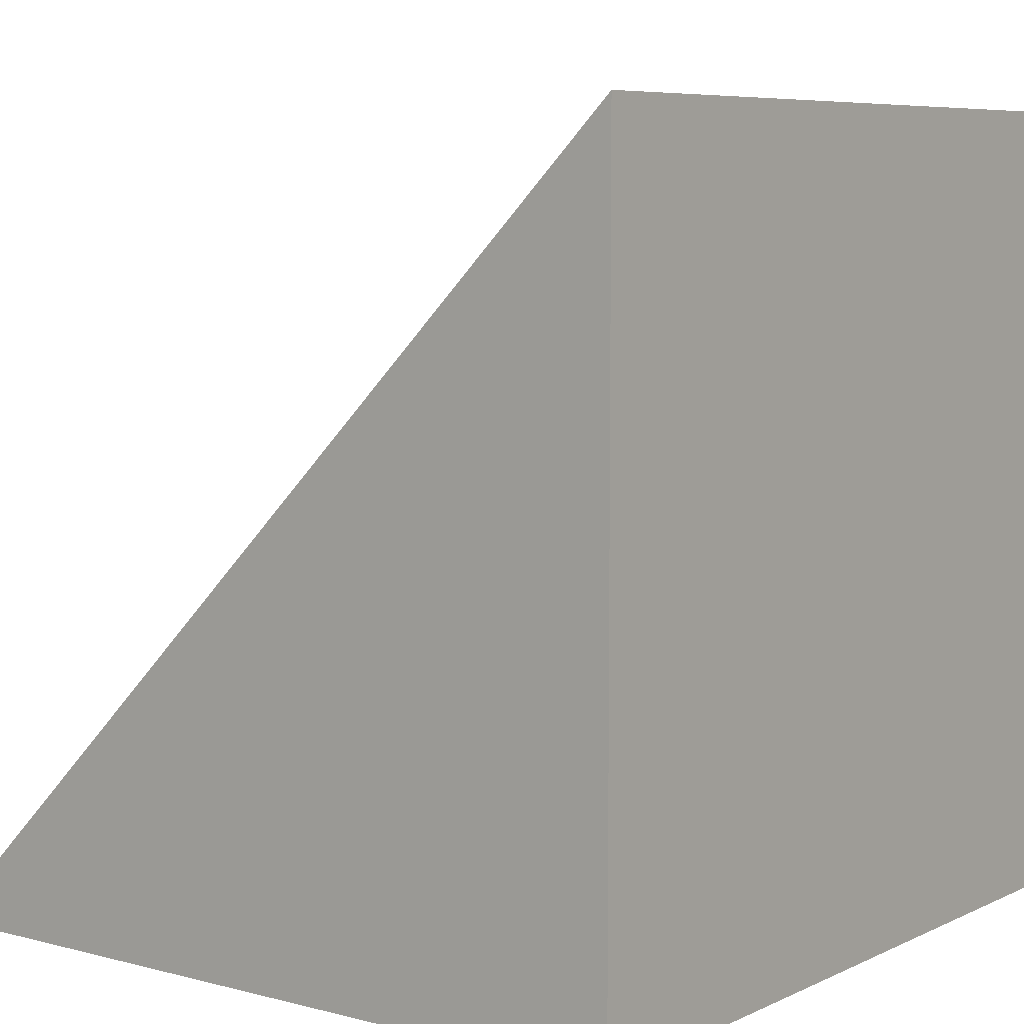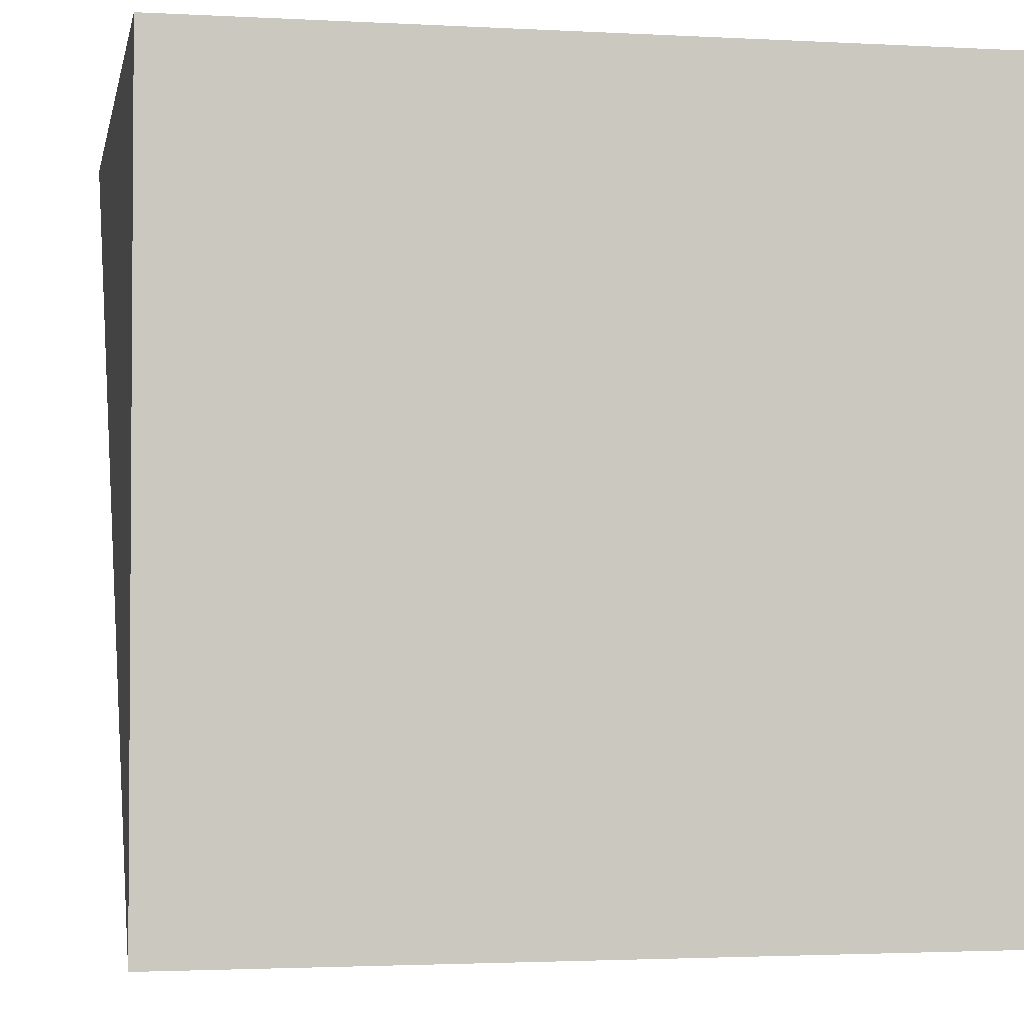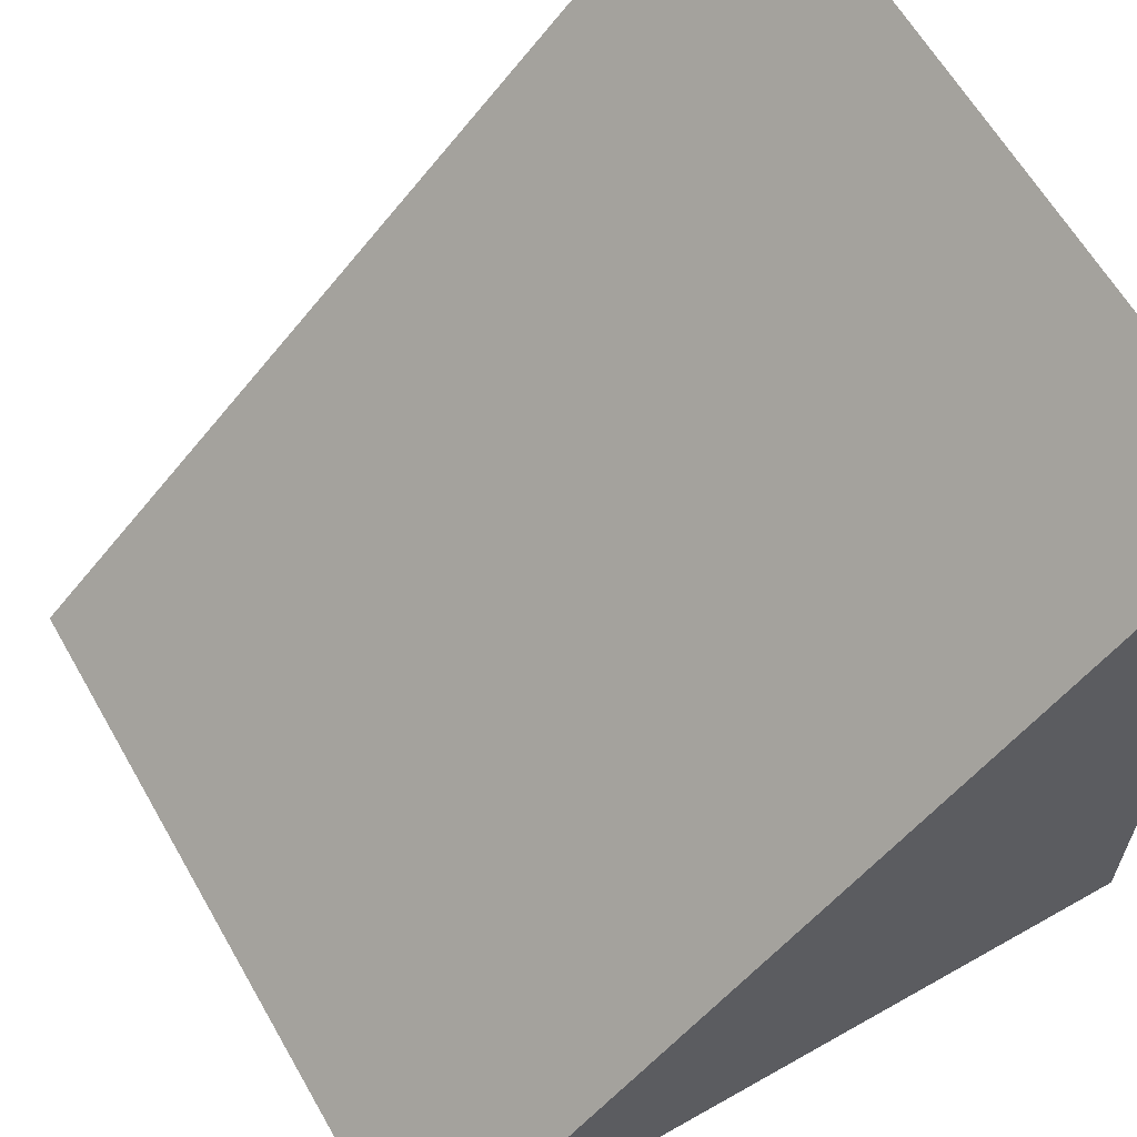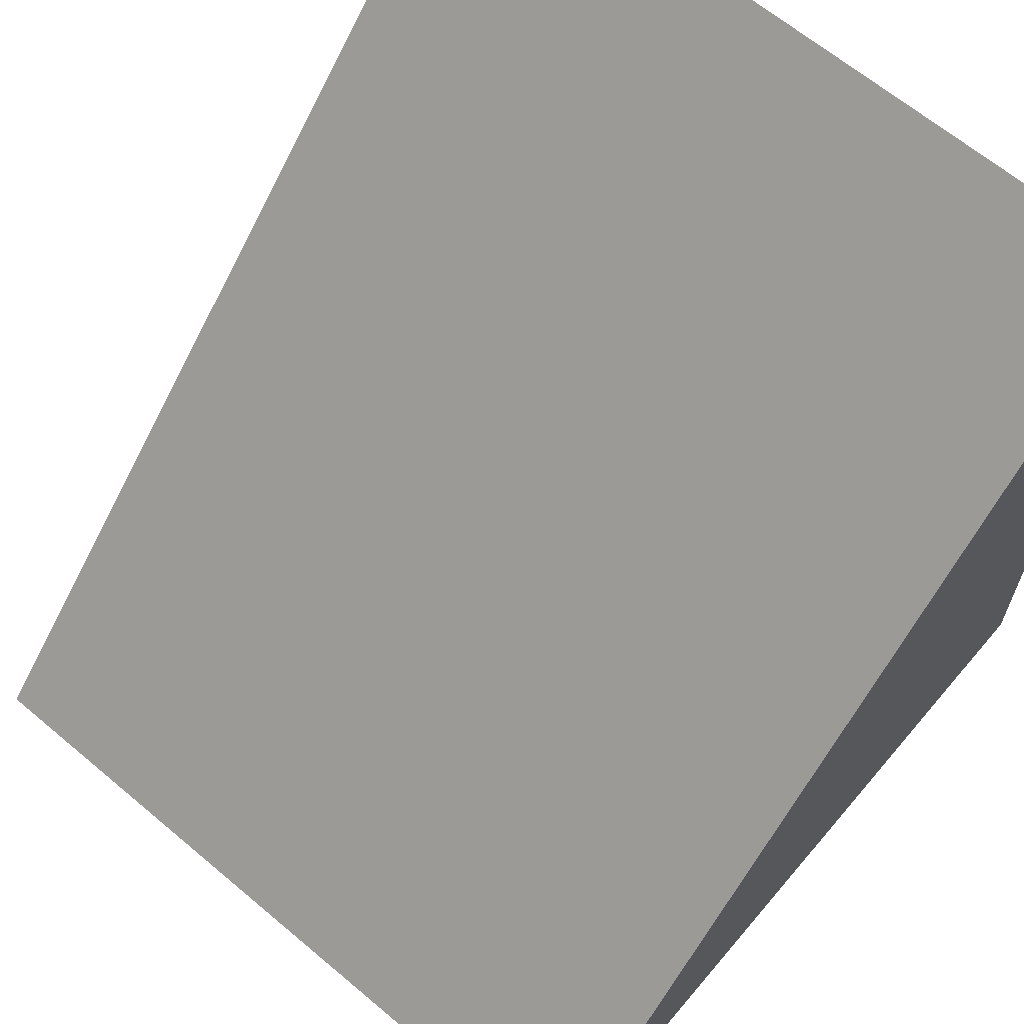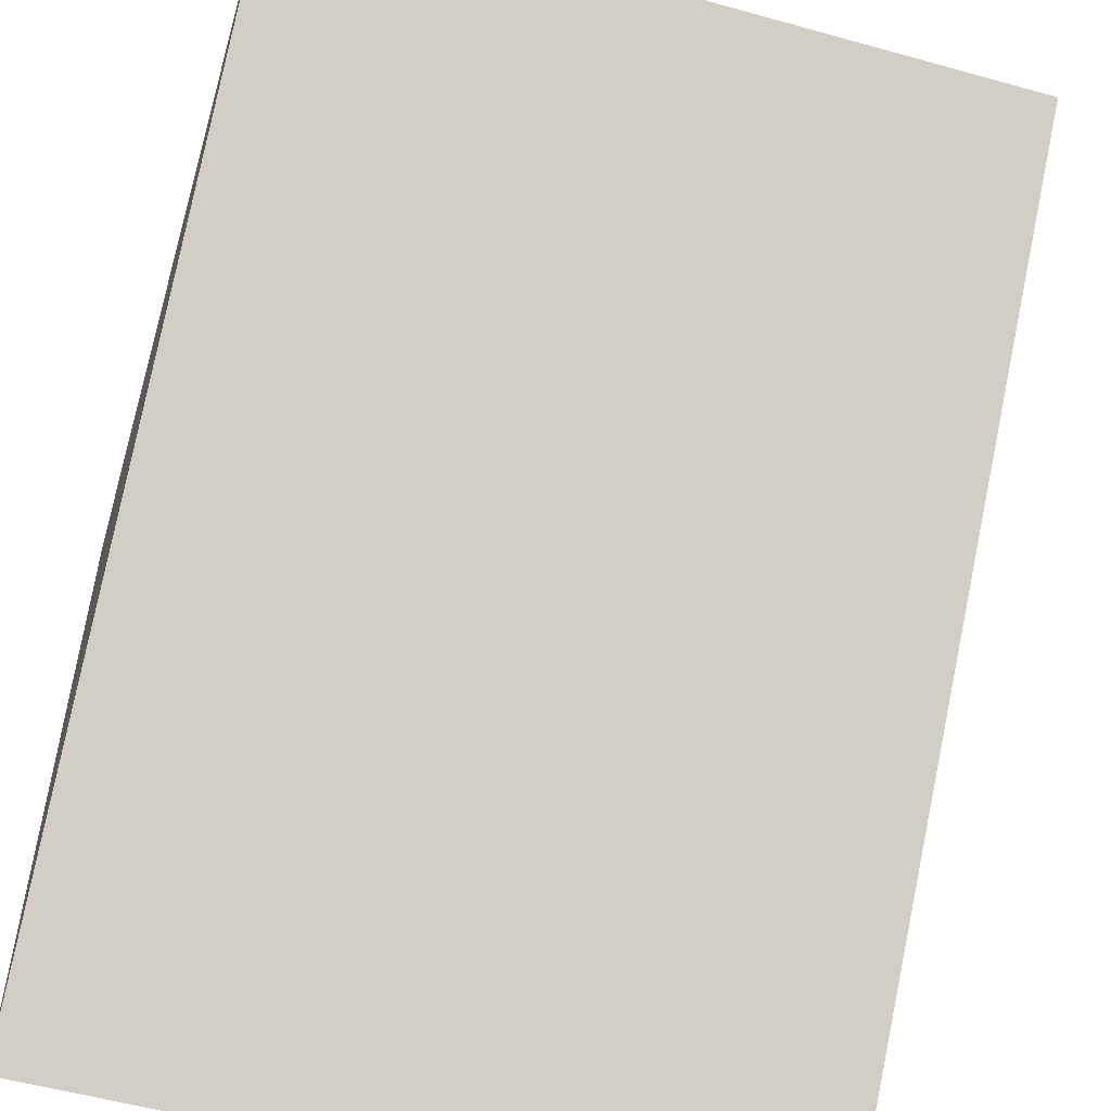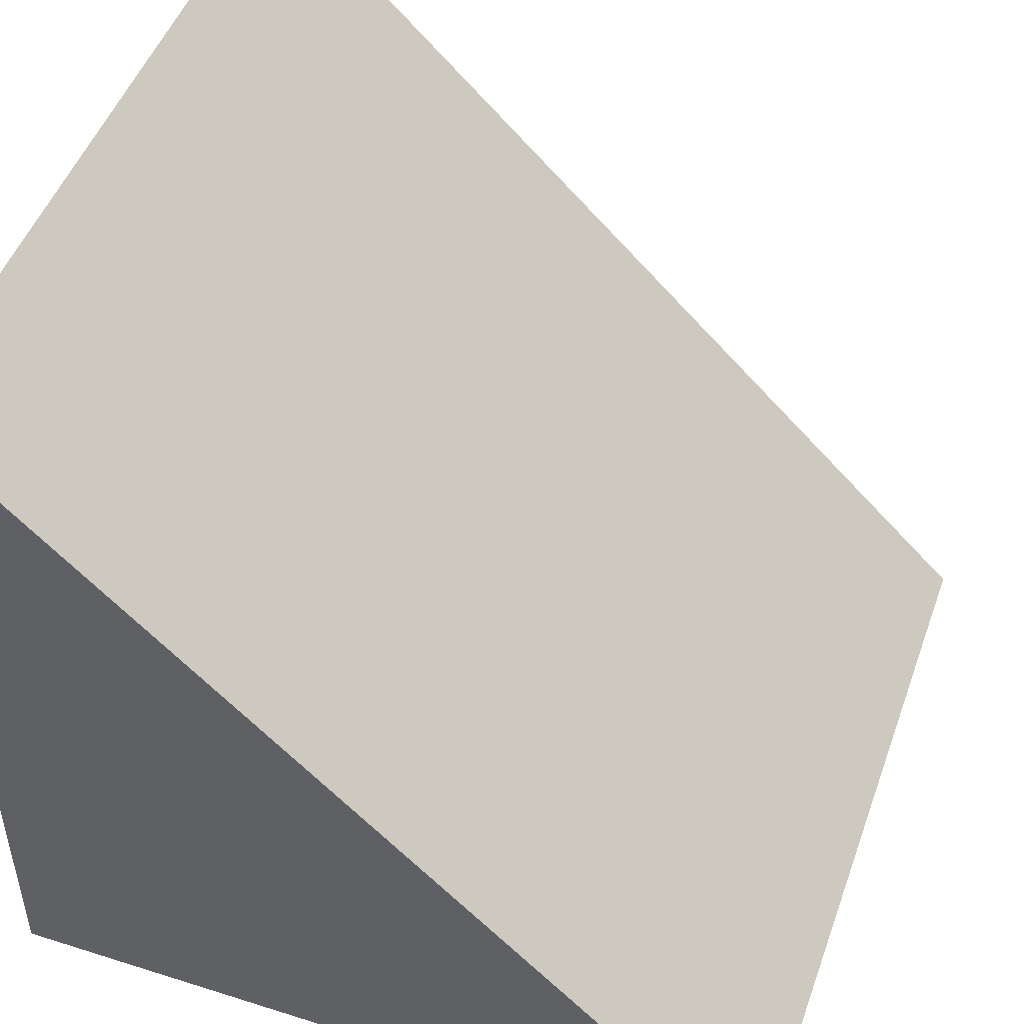
<metadata>
{"format":"obj","ext":"obj","renderer":"f3d","projection":"perspective","resolution":1024,"background":"white","views":[{"elev":6.9,"azim":127.1,"up":"+Z"},{"elev":-2.4,"azim":169.1,"up":"+Y"},{"elev":62.6,"azim":60.2,"up":"+Z"},{"elev":64.7,"azim":40.3,"up":"+Z"},{"elev":-54.5,"azim":-16.4,"up":"+Y"},{"elev":48.8,"azim":-70.6,"up":"+Z"}]}
</metadata>
<code>
o Ramp
v 1 1 1
v 1 1 -1
v 1 -1 -1
v -1 1 1
v -1 1 -1
v -1 -1 -1
v 1 1 1
v -1 1 1
f 2 6 5
f 4 2 5
f 7 6 3
f 2 7 3
f 6 8 5
f 2 3 6
f 4 1 2
f 7 8 6
l 1 7
l 4 8

</code>
